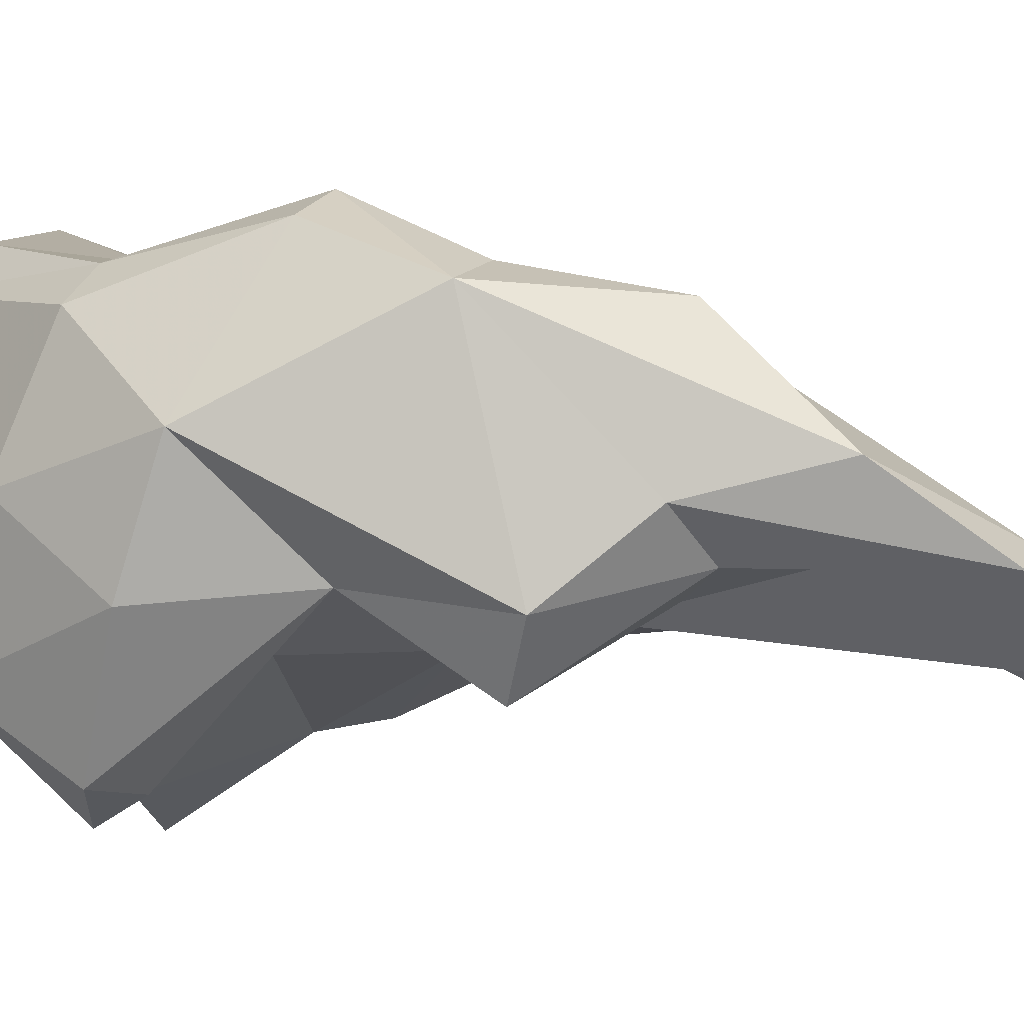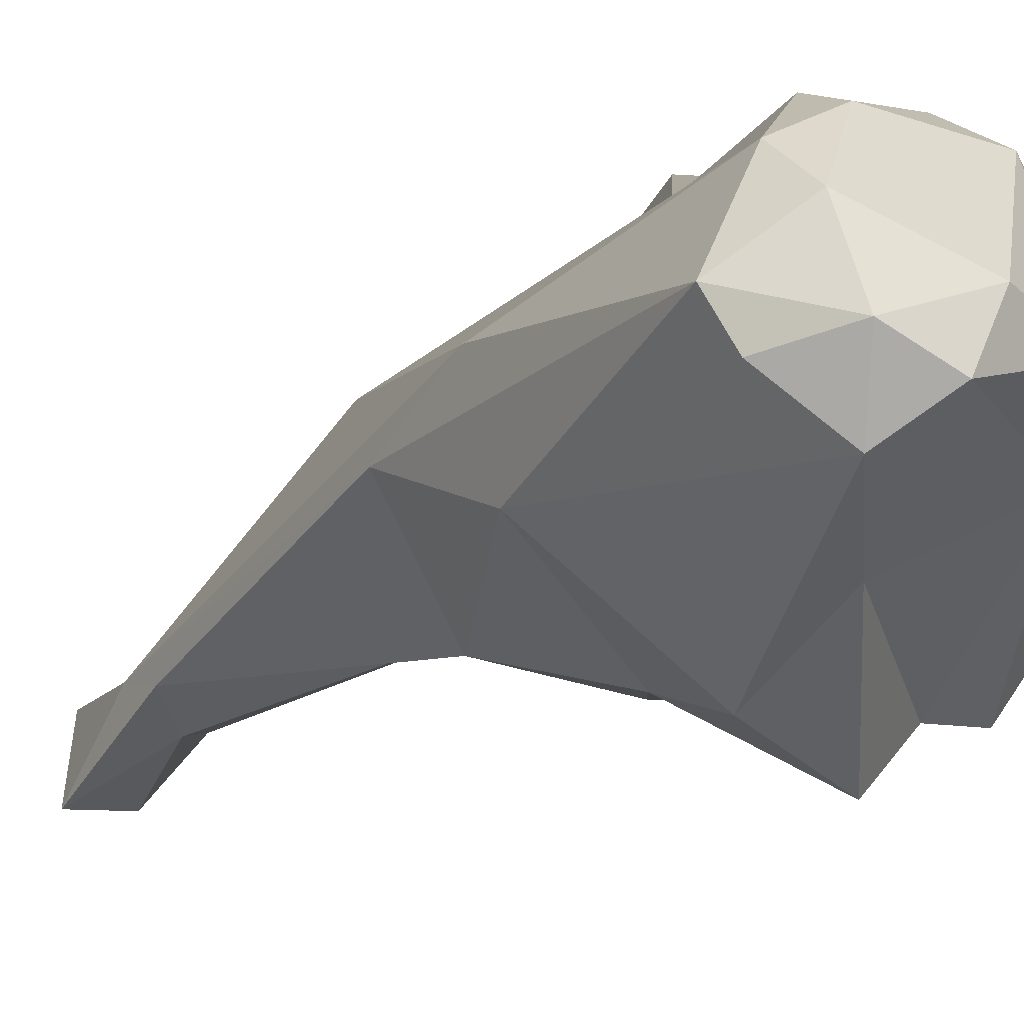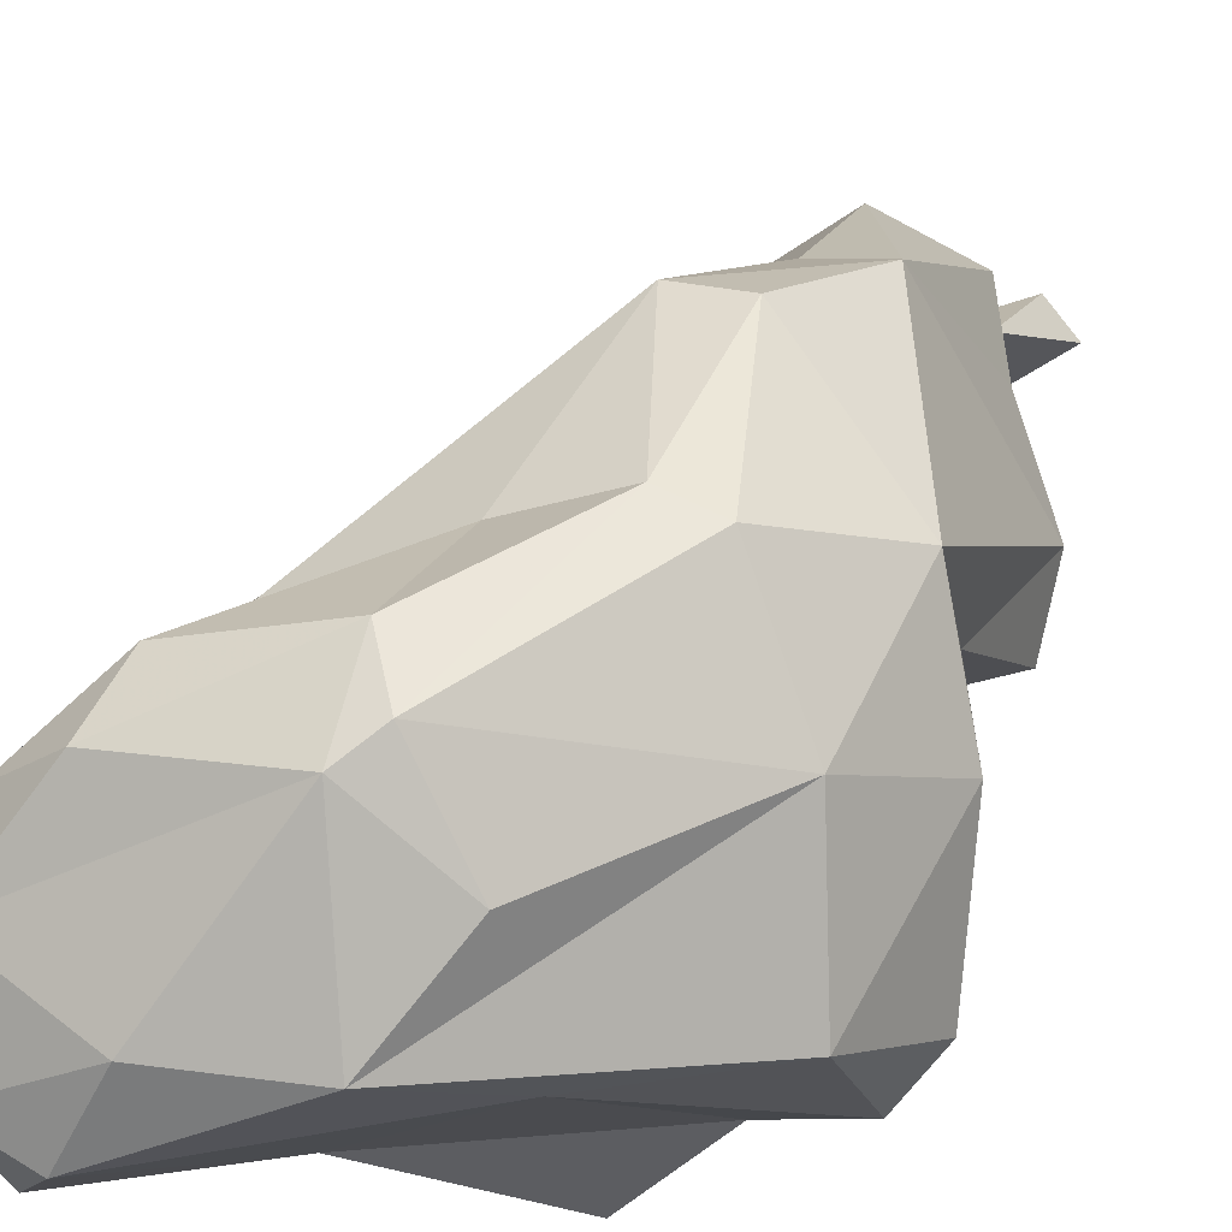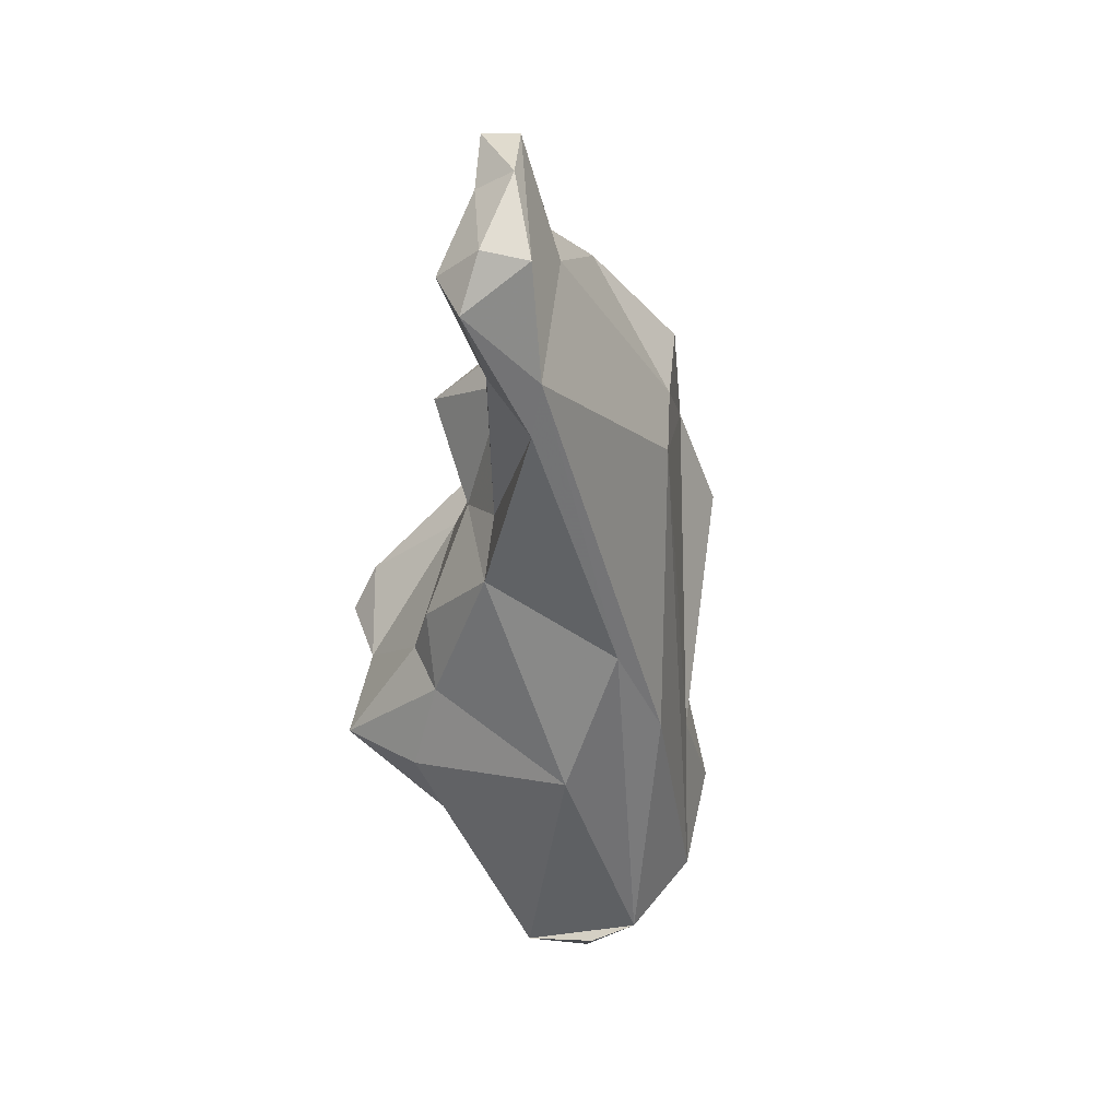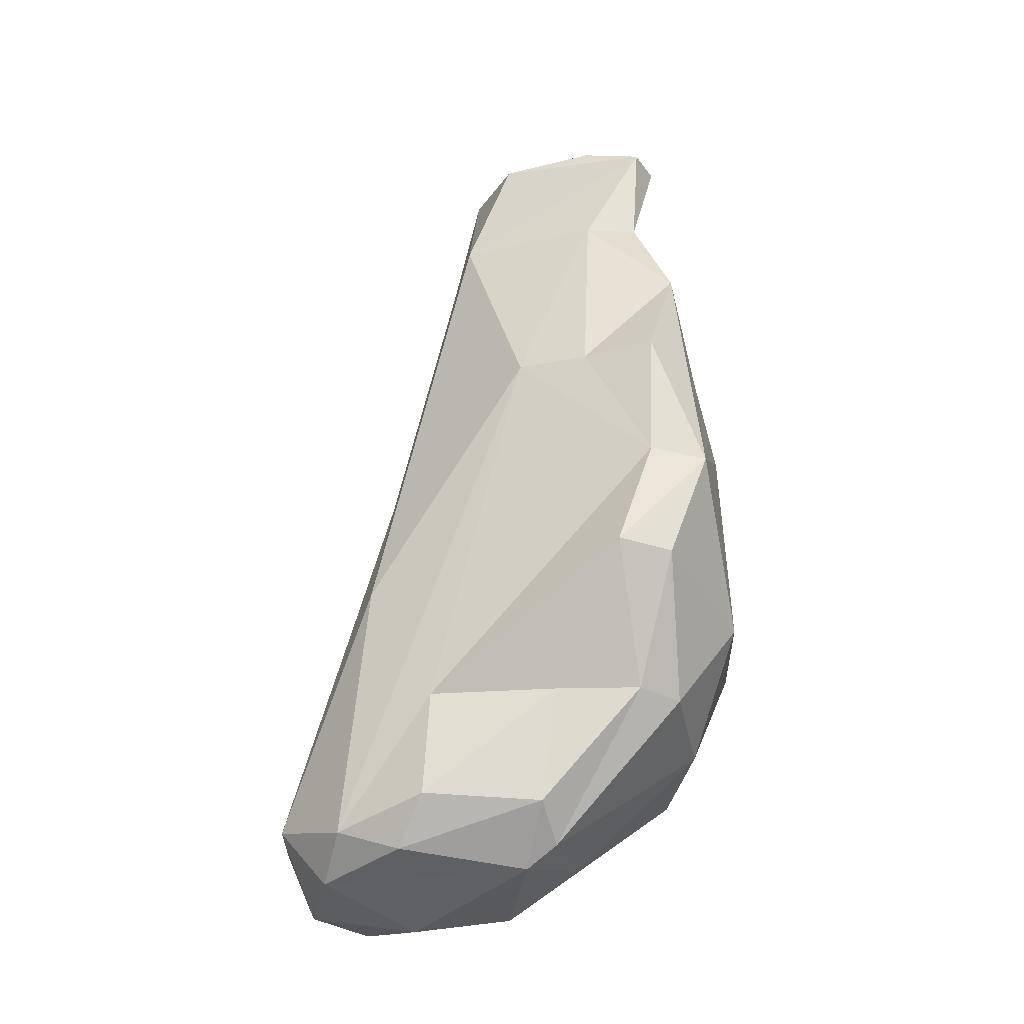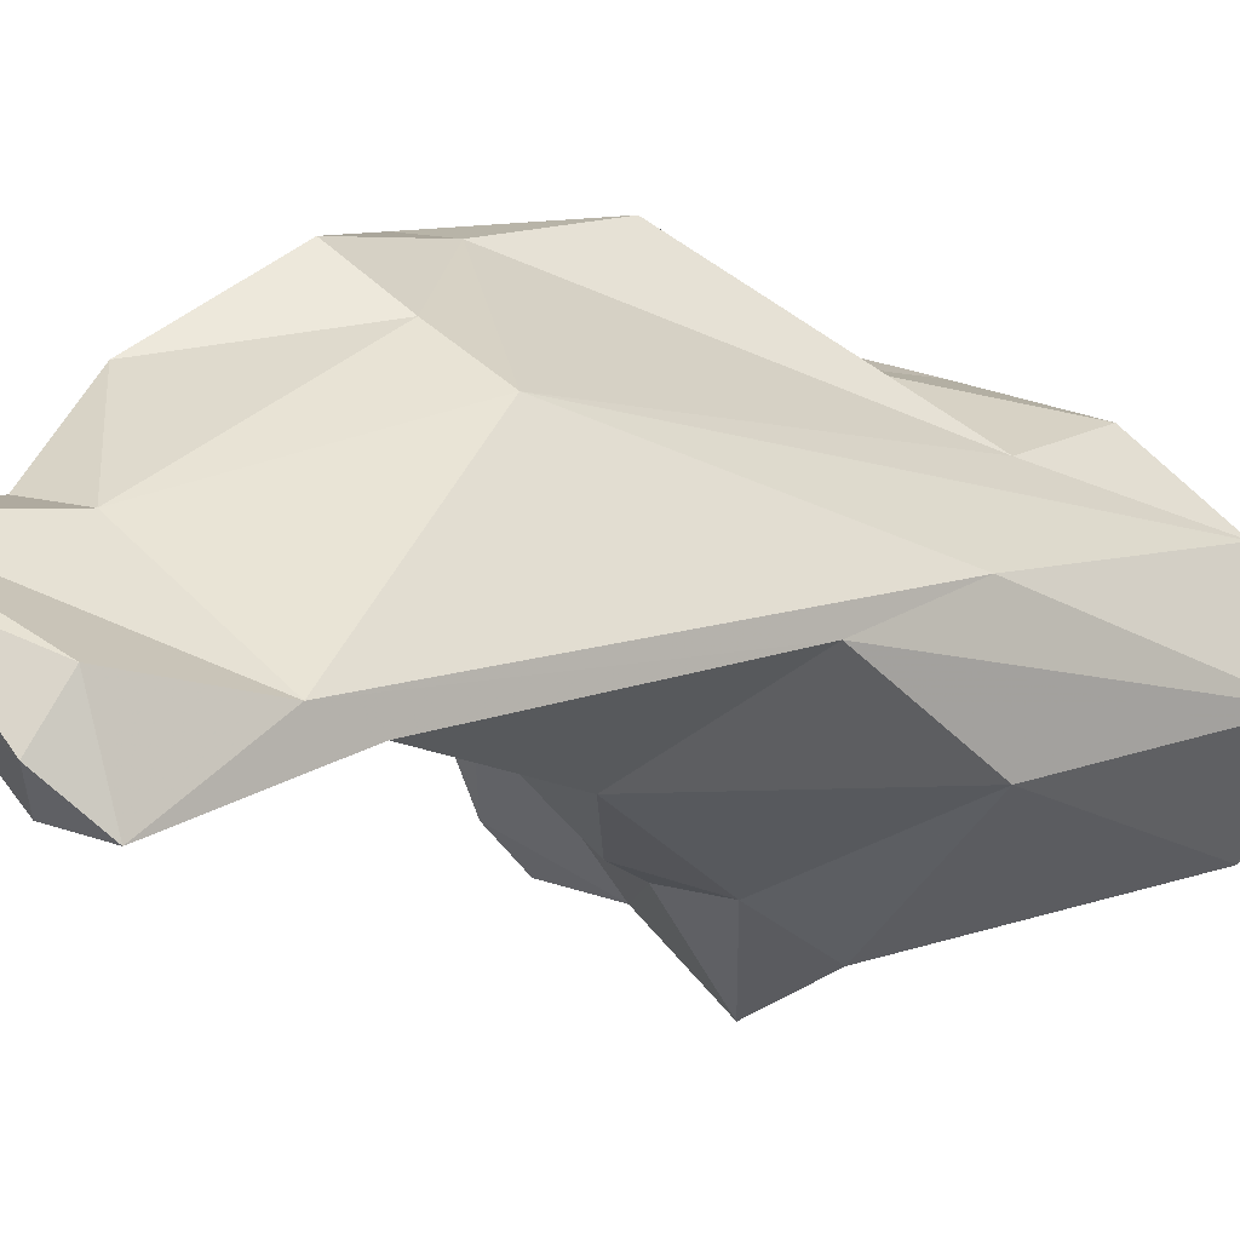
<metadata>
{"format":"obj","ext":"obj","renderer":"f3d","projection":"perspective","resolution":1024,"background":"white","views":[{"elev":24.6,"azim":-76.9,"up":"+Y"},{"elev":-22.8,"azim":134.0,"up":"+Y"},{"elev":24.1,"azim":-163.5,"up":"+Y"},{"elev":53.1,"azim":59.1,"up":"+Z"},{"elev":-19.0,"azim":165.0,"up":"+Z"},{"elev":-1.1,"azim":32.4,"up":"+Y"}]}
</metadata>
<code>
v 163.7 286.9 88.84
v 165.3 293.1 95.68
v 163.5 292.7 90.01
v 164.9 297.5 91.25
v 164 293.5 101.3
v 164.4 290.5 100.6
v 168.4 292.2 104.6
v 166 296.2 104.6
v 167.1 293.9 105.8
v 166.7 292.4 118.3
v 164.7 286.4 90.36
v 167.5 297.4 109.5
v 165.2 284.8 88.49
v 166 294.5 85.6
v 168.3 294.1 113.8
v 169 290.7 117.9
v 168.3 284.1 88.59
v 167.5 301.3 98.49
v 166.5 290.2 93.51
v 165.4 288.7 84.2
v 169.8 300.5 104.6
v 169.6 293 108
v 169.6 302 93.57
v 170.3 291.9 119.3
v 169.1 289.6 98.26
v 168.4 299.3 87.2
v 171.8 285 93.05
v 172.1 289.4 100.8
v 171.6 281.1 88.34
v 167.9 293.6 118.7
v 175.3 296.7 104.2
v 171.6 293.3 80.19
v 170.8 293.7 113.8
v 172.2 287.2 117.5
v 170.5 299.8 87.63
v 170.9 288.4 81.52
v 173.5 288.4 119.5
v 172 285.6 95.49
v 174.5 284.6 93.14
v 172.5 298.5 104.4
v 174.3 288.1 113
v 173.7 297 80.72
v 174.2 290.4 118.5
v 174.1 298.5 87.65
v 175.4 282.8 89.34
v 176.8 284.6 83.81
v 175 286.7 118
v 176.8 288.8 111.4
v 174.7 287.4 100
v 174.9 296.1 79.71
v 170.1 301 98.95
v 176.2 289.6 113.6
v 174 289.9 78.19
v 172.1 301.9 94.02
v 174.8 298.4 82.48
v 181.6 287.6 91.94
v 180.3 291 98.24
v 180.7 295.5 80.5
v 179.4 295.9 87.67
v 182 285.2 79.59
v 183.2 293.8 81.4
v 180.4 287 77.58
v 180 297 82.82
v 178.7 290.2 77.48
v 181.7 292.7 93.19
v 185.1 289.4 81.98
v 184.5 287.4 81.19
v 183.4 291.7 79.33
v 183.2 287.9 78.22
g foo
f 30 24 43
f 37 43 24
f 47 43 37
f 37 24 16
f 34 37 16
f 34 47 37
f 24 30 10
f 16 24 10
f 47 52 43
f 48 52 47
f 43 52 30
f 52 33 30
f 47 41 48
f 41 34 16
f 41 47 34
f 30 33 15
f 10 30 15
f 10 15 16
f 52 31 33
f 40 33 31
f 40 12 33
f 41 16 28
f 28 48 41
f 33 12 15
f 28 16 22
f 15 22 16
f 12 8 15
f 8 9 15
f 9 22 15
f 48 57 52
f 40 21 12
f 49 48 28
f 8 12 18
f 9 7 22
f 28 22 7
f 9 8 5
f 6 7 9
f 25 7 6
f 5 6 9
f 52 65 31
f 51 40 31
f 21 40 51
f 18 21 51
f 49 57 48
f 18 12 21
f 7 25 28
f 25 49 28
f 39 49 38
f 18 5 8
f 38 49 25
f 4 5 18
f 5 4 2
f 2 6 5
f 2 25 6
f 61 31 65
f 59 54 51
f 31 59 51
f 61 59 31
f 57 65 52
f 54 23 18
f 54 18 51
f 56 57 49
f 45 56 39
f 56 49 39
f 4 18 23
f 25 27 38
f 39 38 27
f 27 25 19
f 29 39 27
f 29 45 39
f 4 3 2
f 2 19 25
f 27 19 17
f 17 19 11
f 29 27 17
f 11 19 2
f 3 1 2
f 11 2 1
f 13 17 11
f 13 11 1
f 44 54 59
f 66 65 57
f 57 56 66
f 44 35 54
f 35 23 54
f 56 60 66
f 35 26 23
f 45 60 56
f 23 26 4
f 26 14 4
f 46 60 45
f 45 29 46
f 4 14 3
f 36 46 17
f 46 29 17
f 3 20 1
f 3 14 20
f 17 13 36
f 1 20 13
f 61 63 59
f 66 61 65
f 59 63 44
f 63 55 44
f 55 35 44
f 55 42 35
f 67 66 60
f 26 35 42
f 14 26 42
f 60 46 62
f 14 42 32
f 53 14 32
f 62 46 36
f 20 14 53
f 36 20 53
f 13 20 36
f 55 63 58
f 68 58 61
f 58 63 61
f 68 61 66
f 69 68 66
f 69 66 67
f 50 55 58
f 68 50 58
f 64 50 68
f 69 64 68
f 42 55 50
f 67 60 69
f 32 42 50
f 53 50 64
f 62 64 69
f 60 62 69
f 32 50 53
f 62 53 64
f 62 36 53
g

</code>
